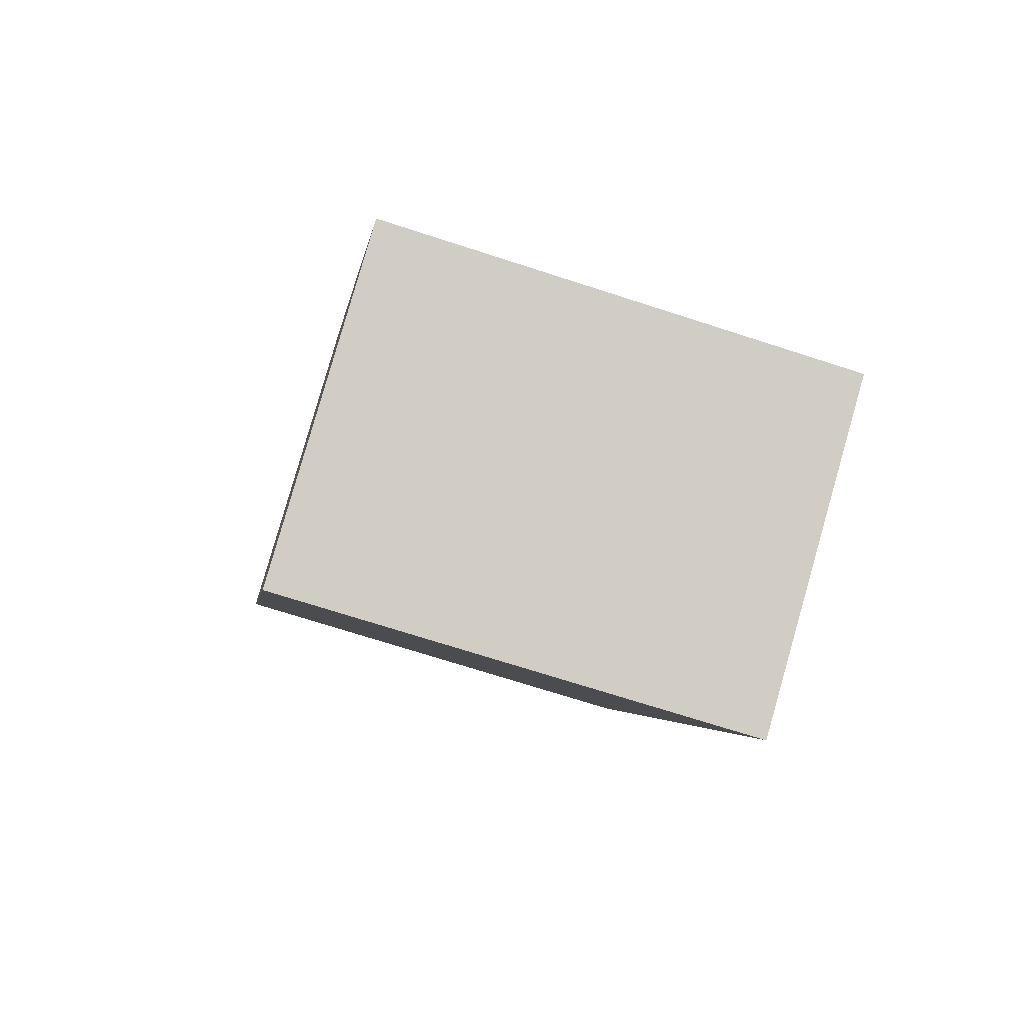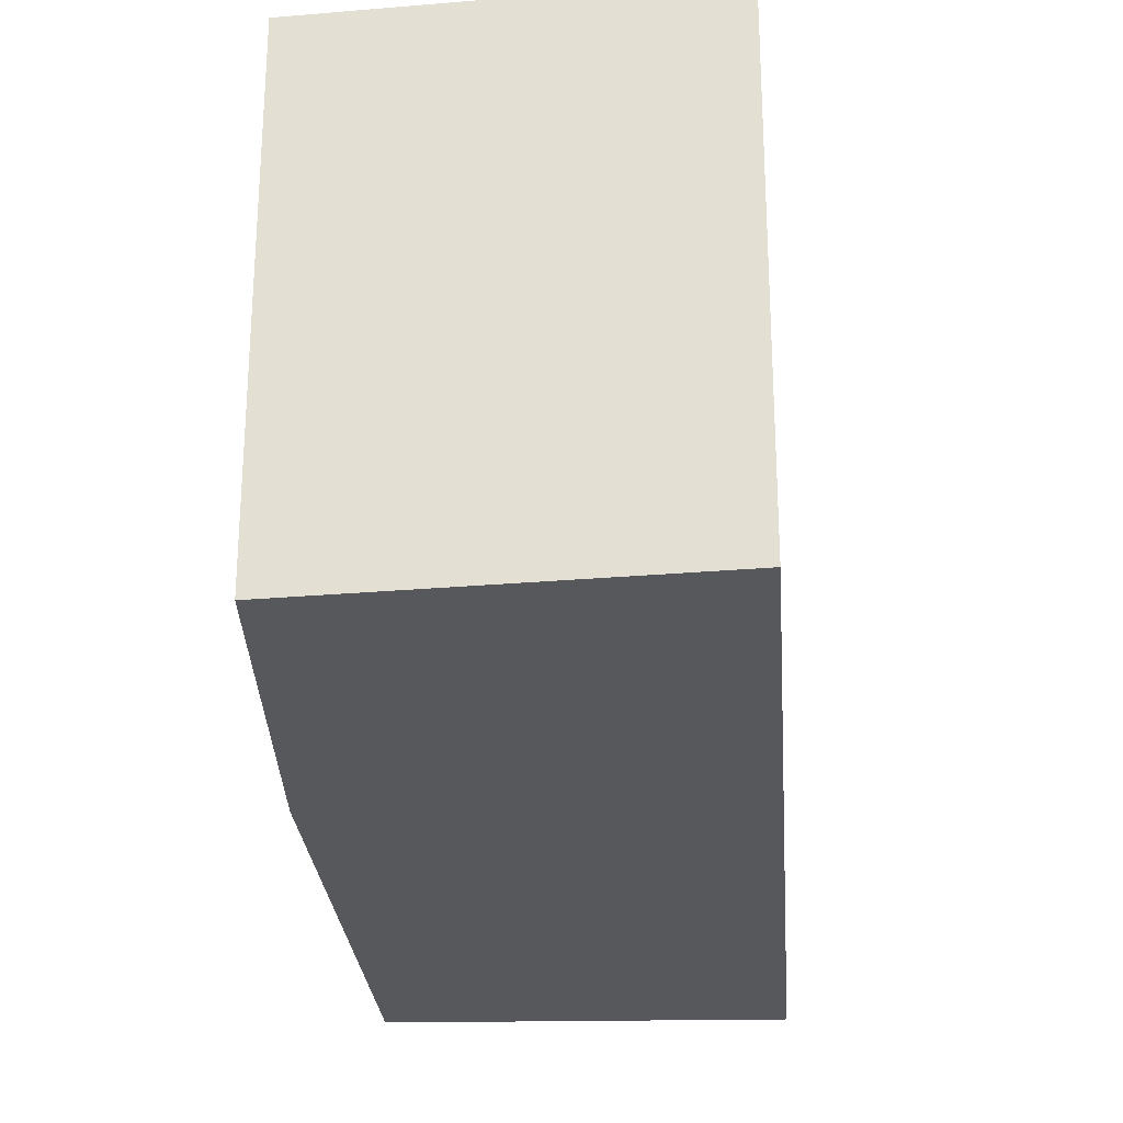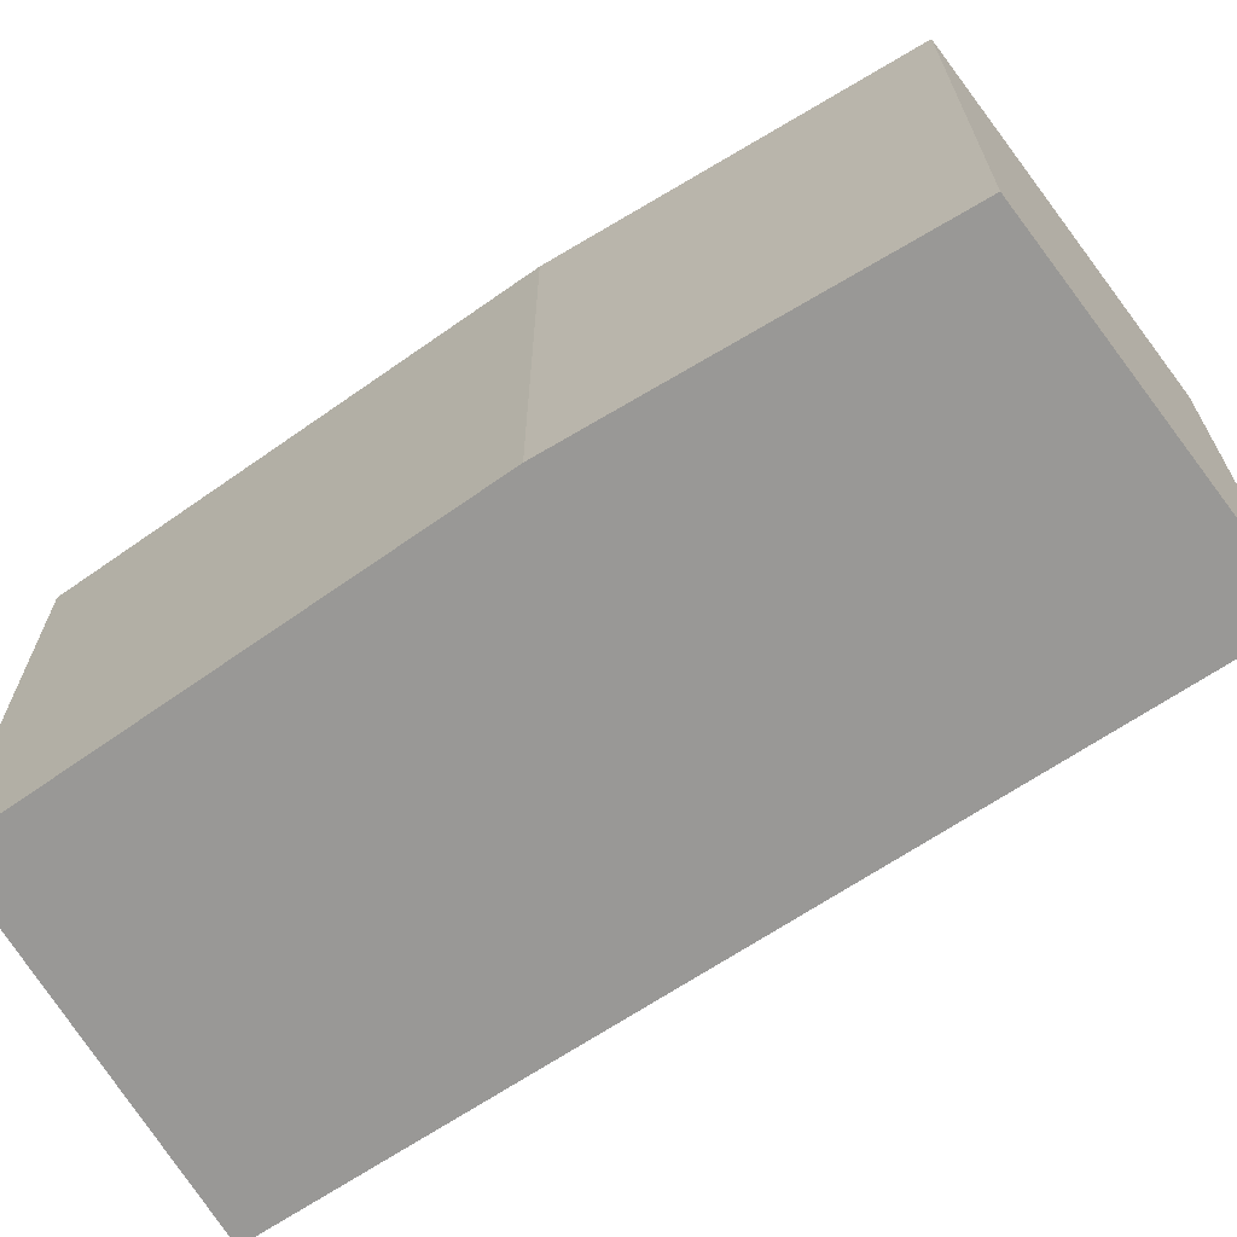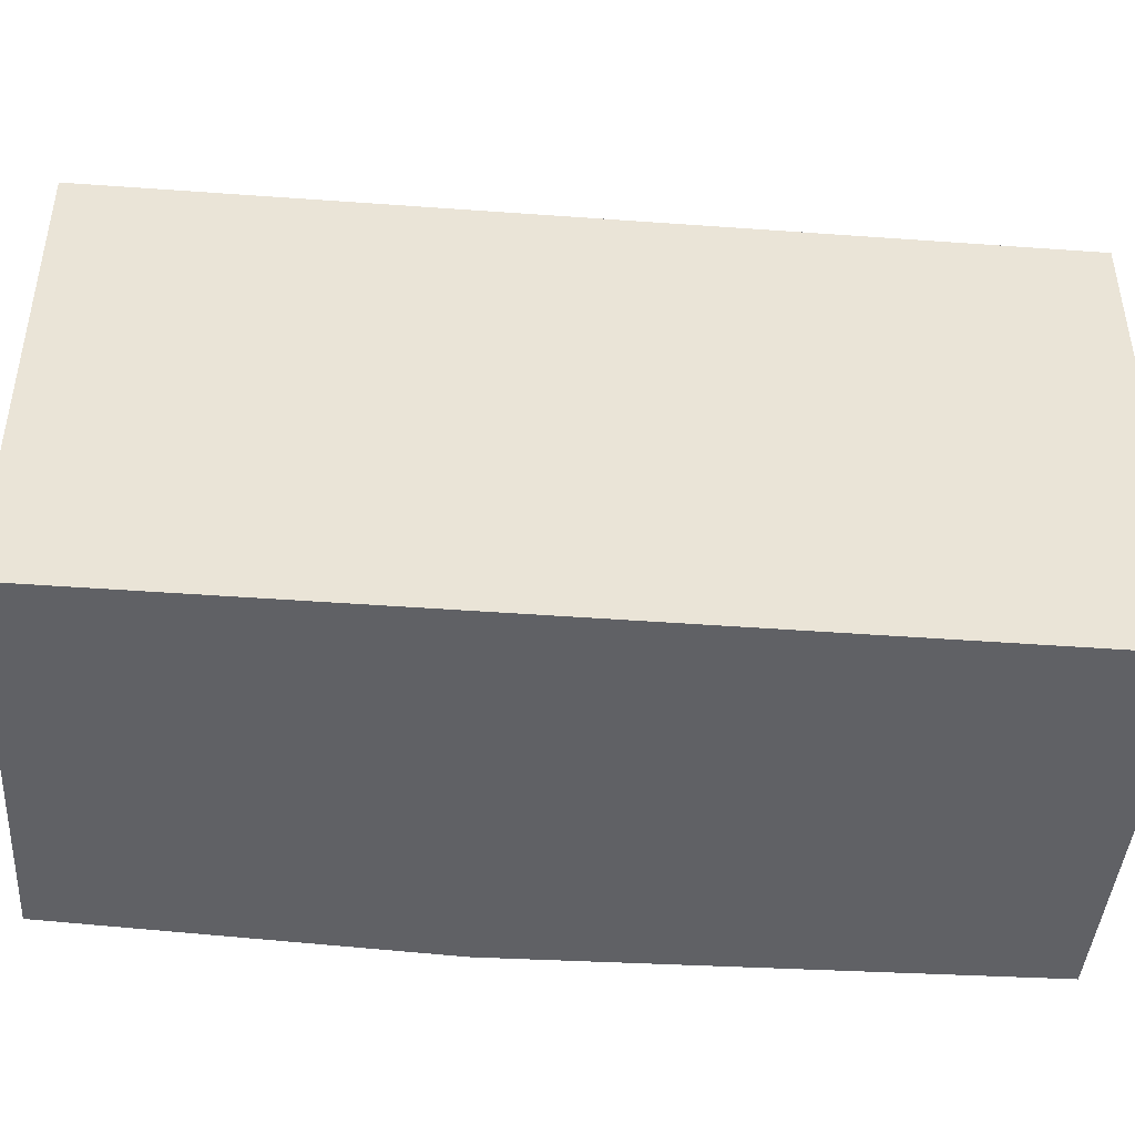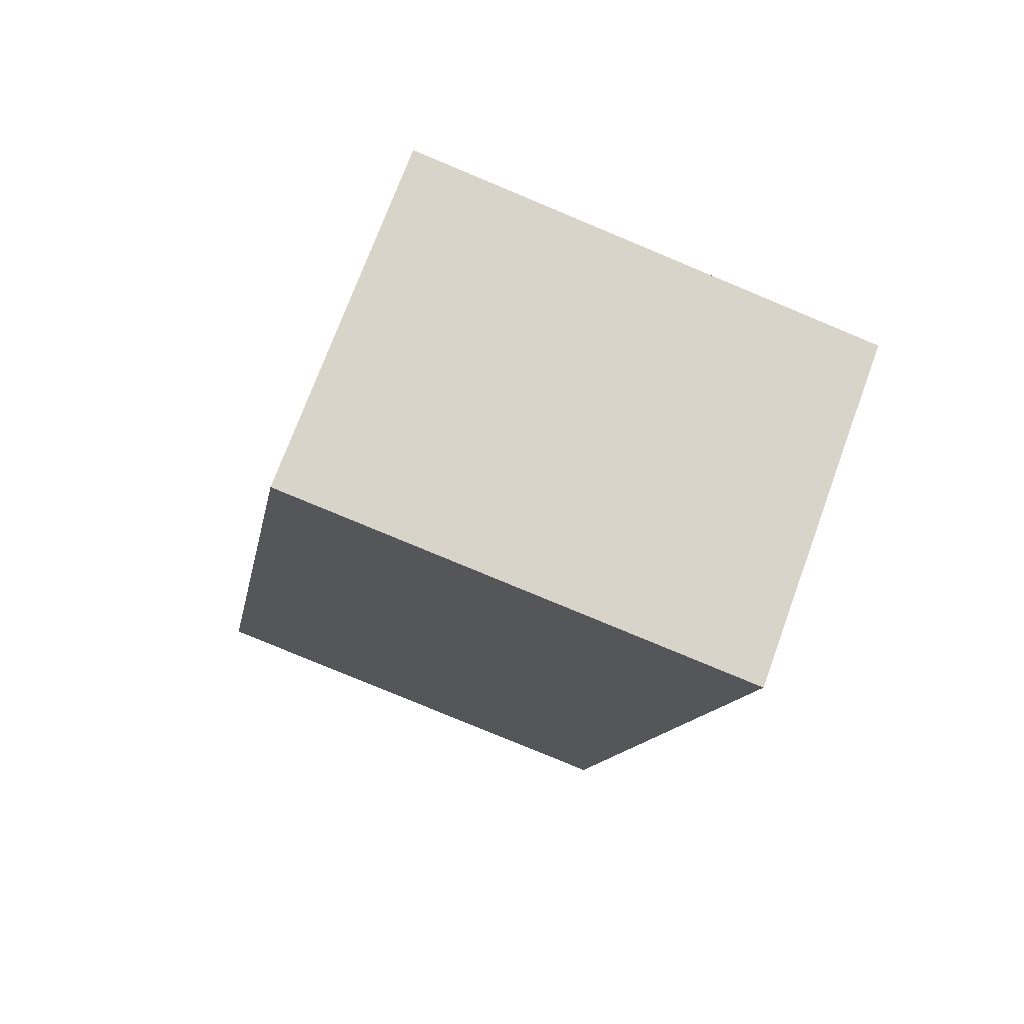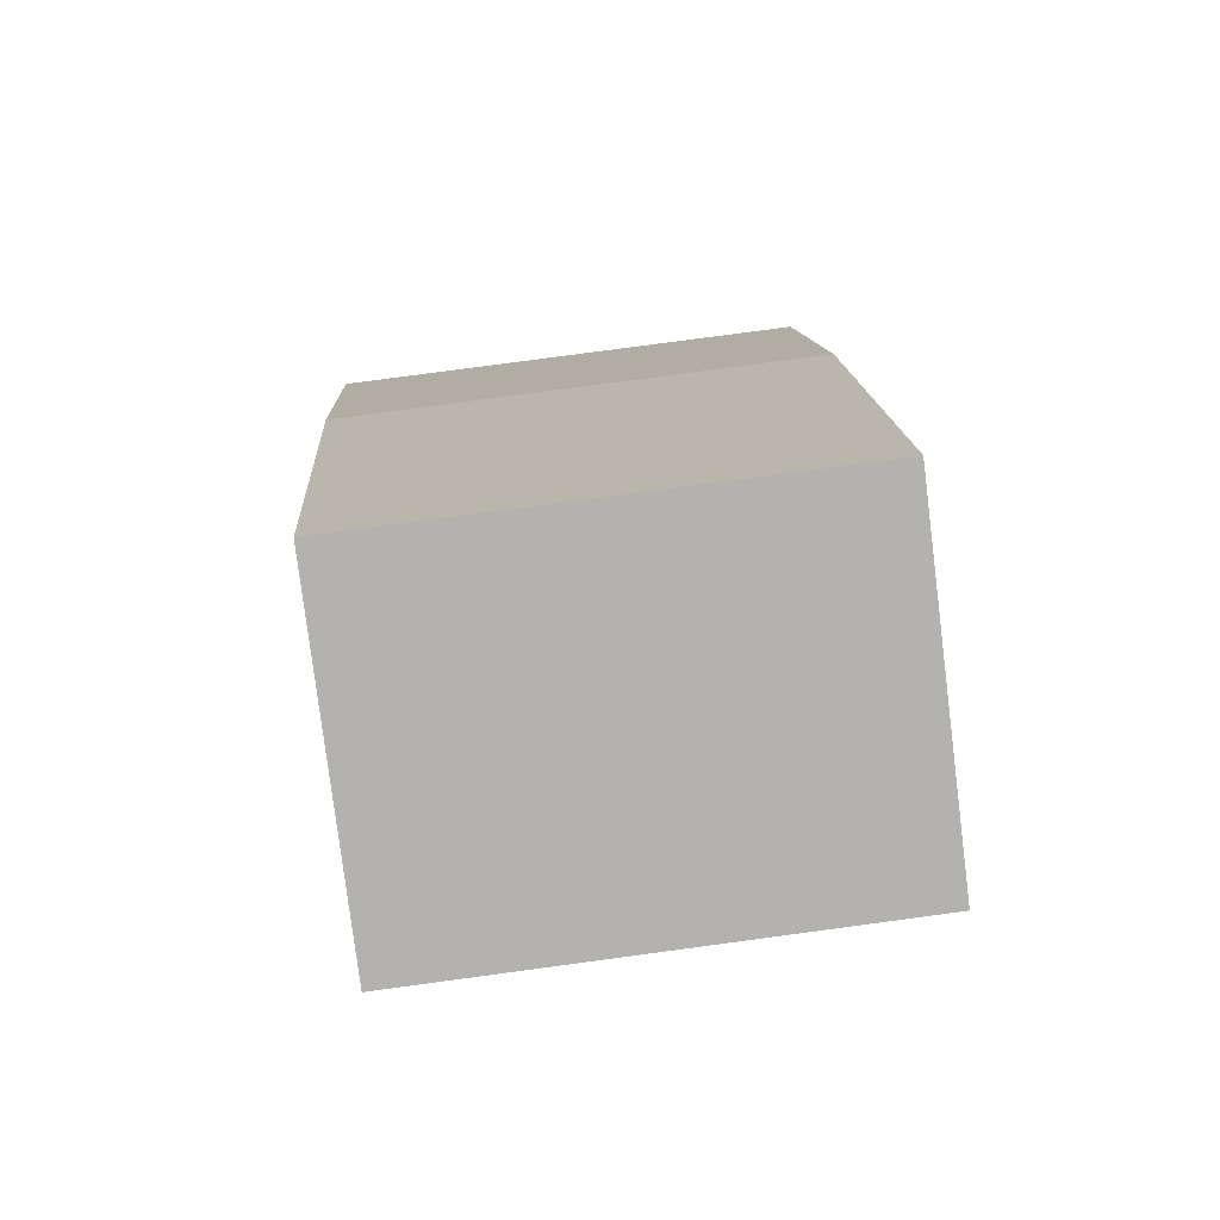
<metadata>
{"format":"obj","ext":"obj","renderer":"f3d","projection":"perspective","resolution":1024,"background":"white","views":[{"elev":-70.5,"azim":72.0,"up":"+Z"},{"elev":-28.1,"azim":160.3,"up":"+Y"},{"elev":-68.6,"azim":99.8,"up":"+Y"},{"elev":-47.6,"azim":-118.5,"up":"+Y"},{"elev":-79.6,"azim":67.4,"up":"+Z"},{"elev":79.7,"azim":-97.6,"up":"+Z"}]}
</metadata>
<code>
v  0 3.406 2.086e-16
v  4.751 3.406 -4.493
v  2.494 3.406 -5.651
v  3.863 3.406 -2.176
v  2.398 3.406 0.925
v  4.751 2.751e-16 -4.493
v  2.494 3.46e-16 -5.651
v  0 0 0
v  2.398 -5.664e-17 0.925
v  3.863 1.332e-16 -2.176
g defaultobject
f 1 2 3
f 2 1 4
f 4 1 5
f 6 3 2
f 3 6 7
f 7 1 3
f 1 7 8
f 8 5 1
f 5 8 9
f 10 2 4
f 2 10 6
f 9 4 5
f 4 9 10
f 6 8 7
f 8 6 10
f 8 10 9

</code>
